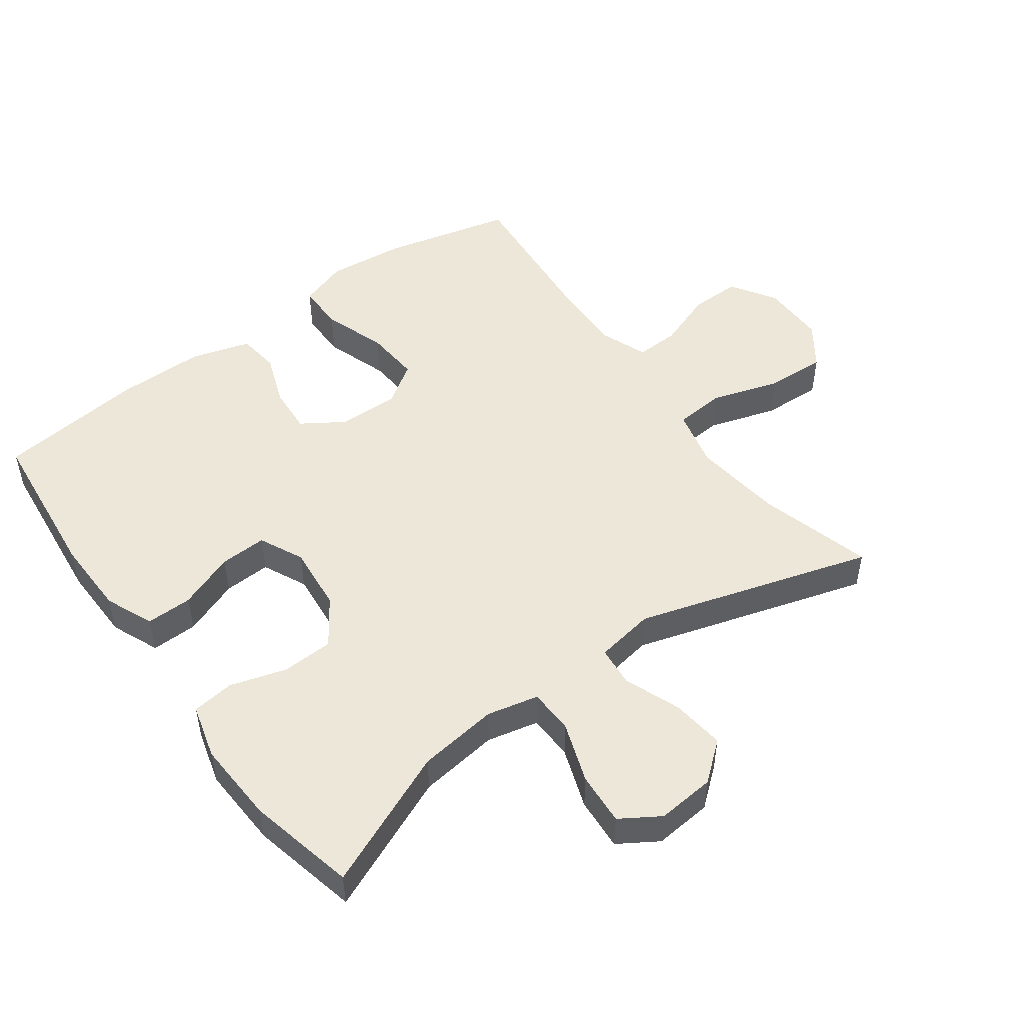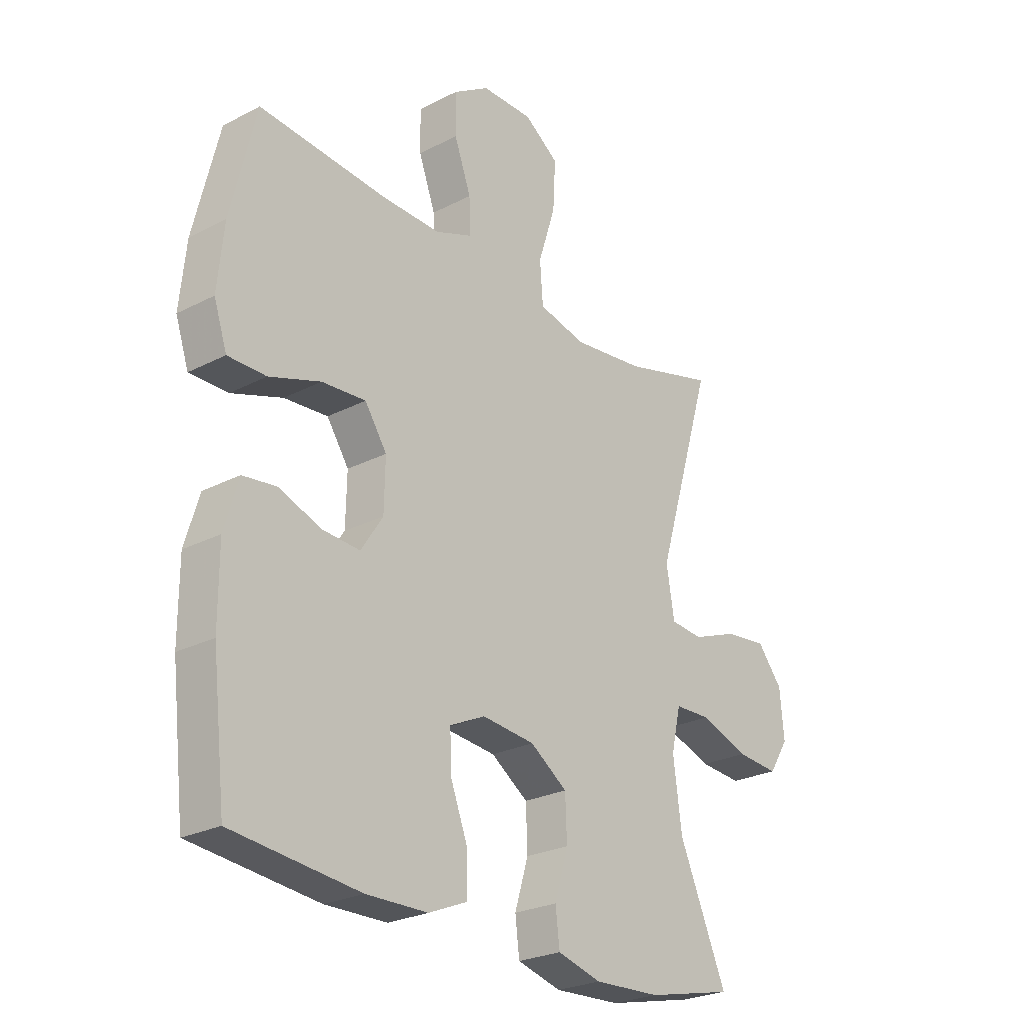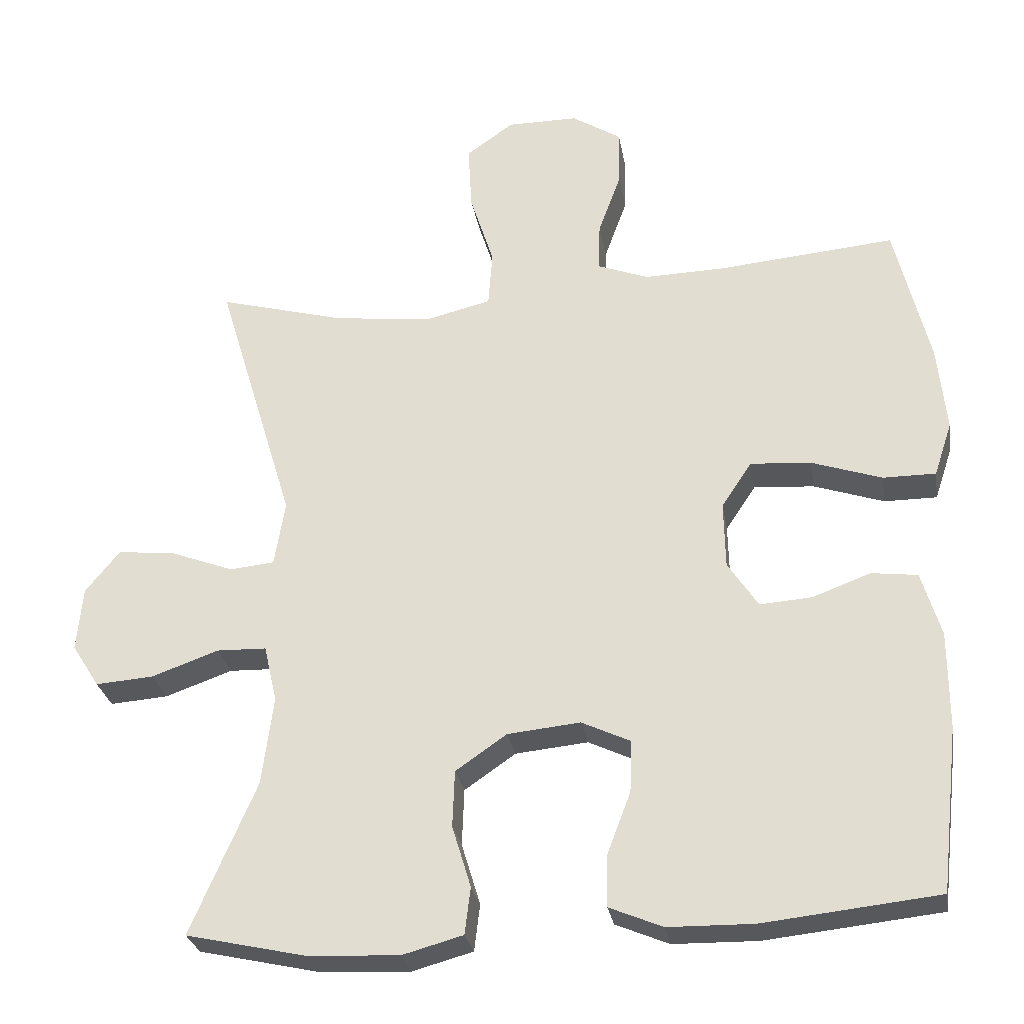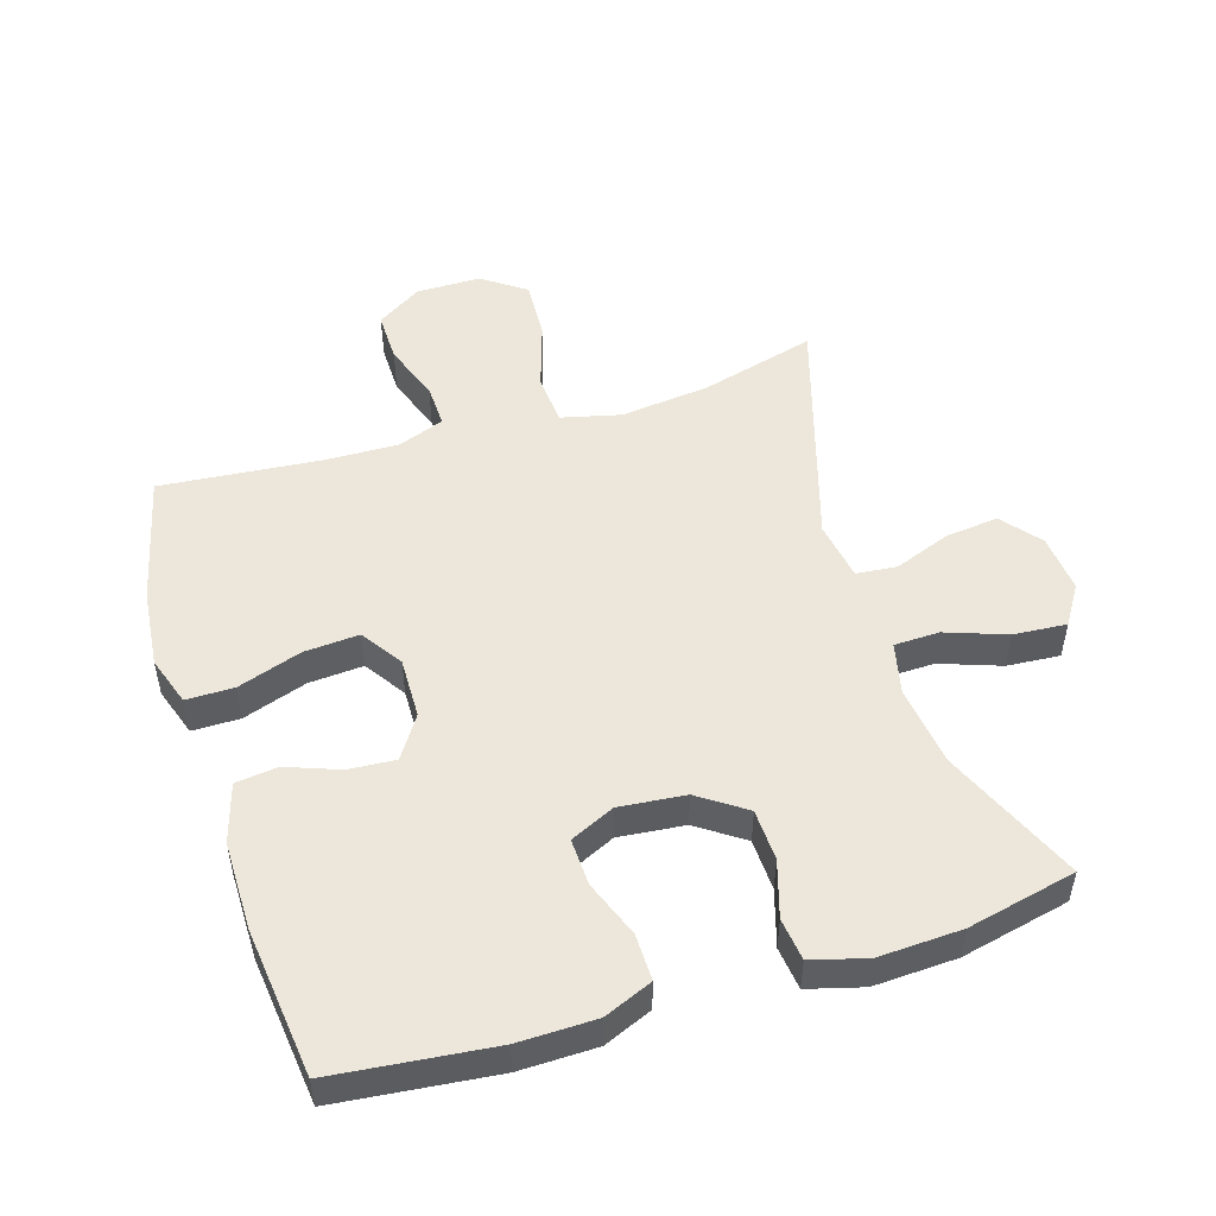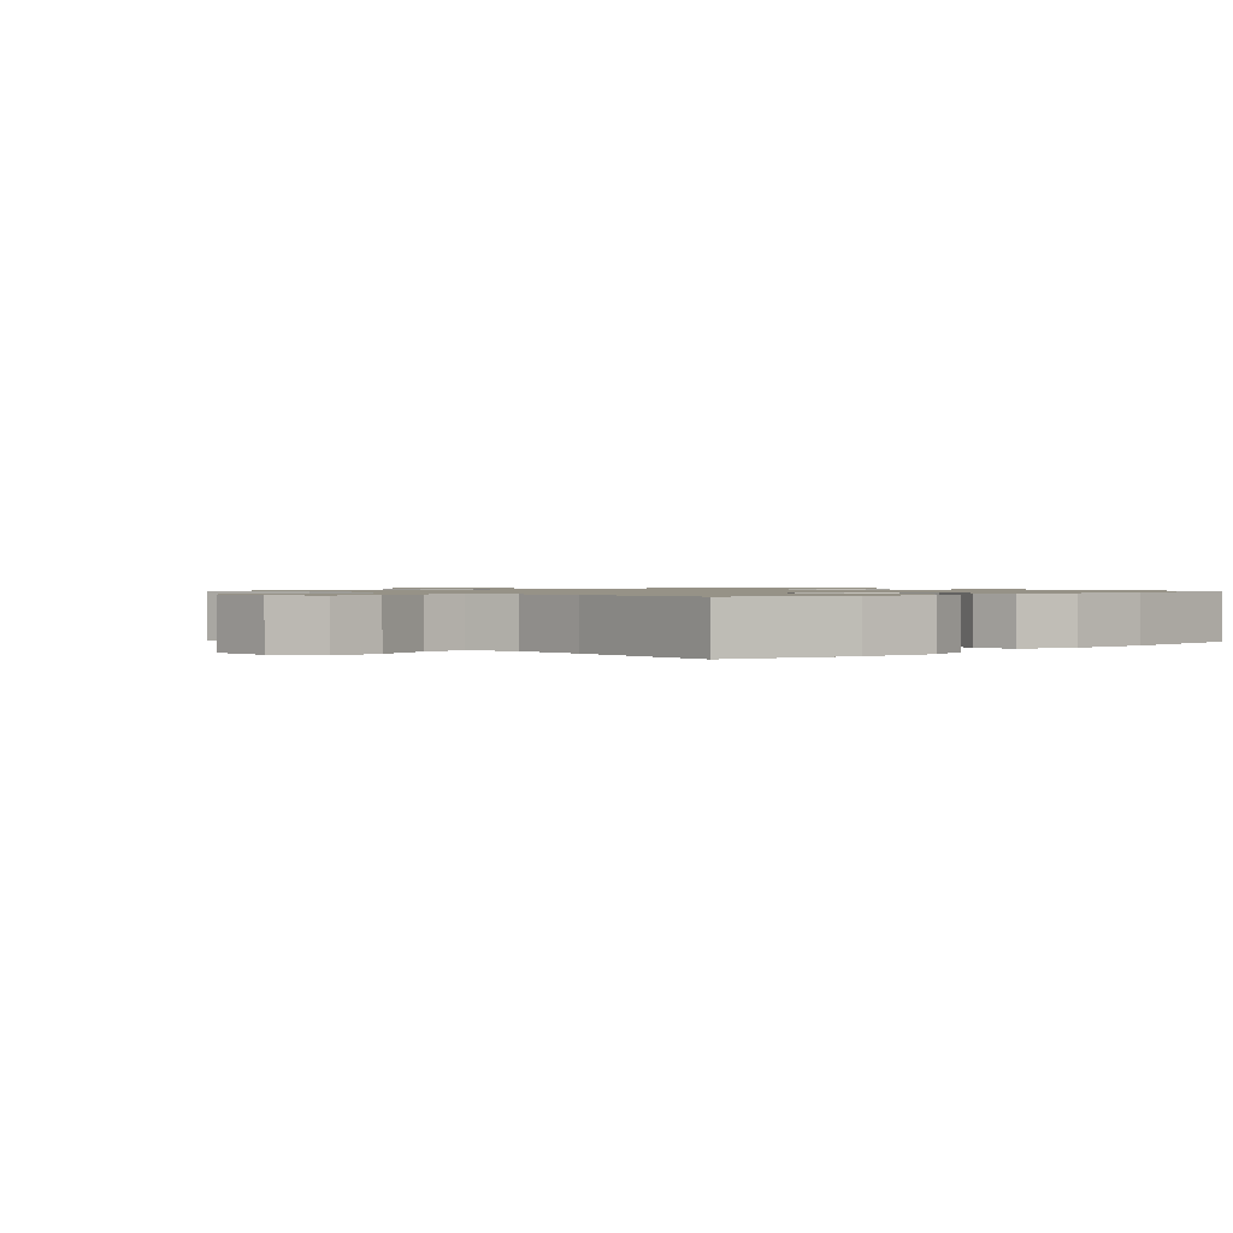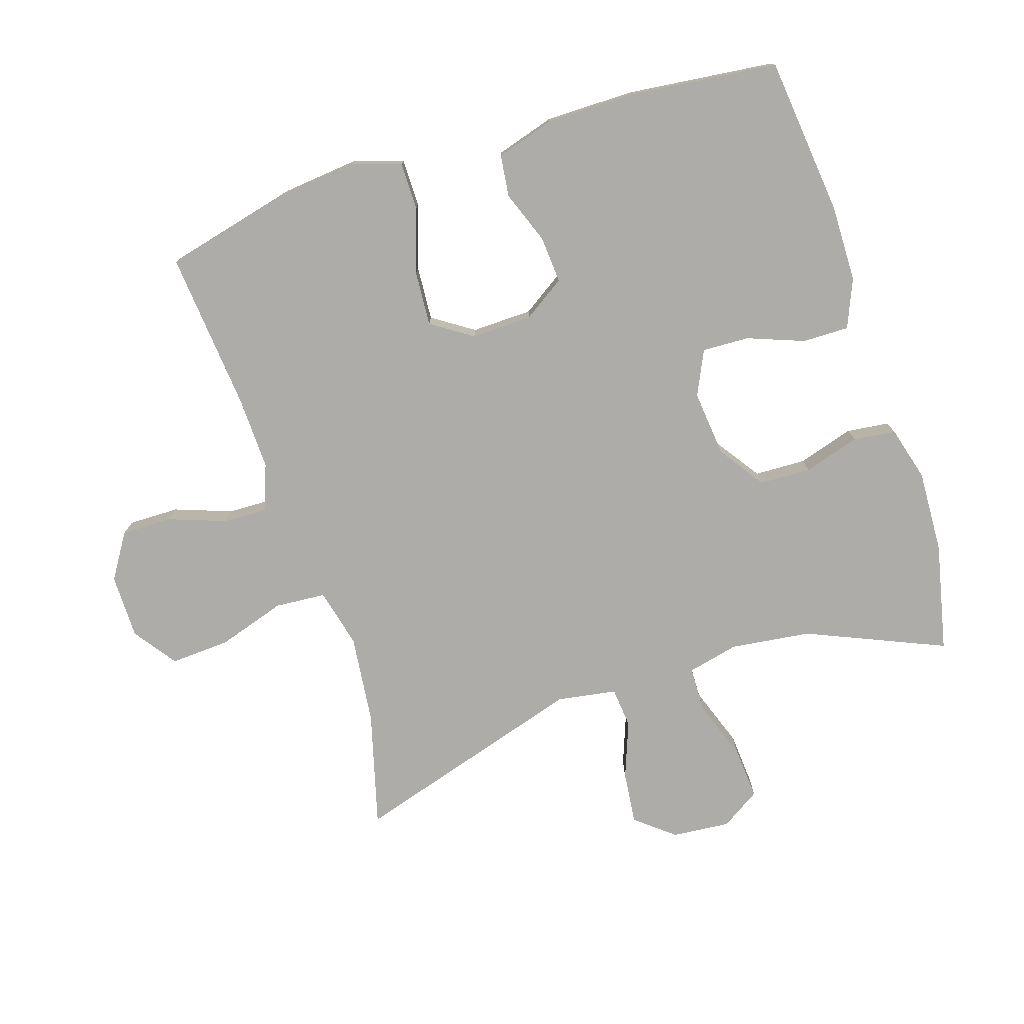
<metadata>
{"format":"obj","ext":"obj","renderer":"f3d","projection":"perspective","resolution":1024,"background":"white","views":[{"elev":49.8,"azim":-126.2,"up":"+Y"},{"elev":-25.3,"azim":129.9,"up":"+Z"},{"elev":-28.1,"azim":9.5,"up":"+Z"},{"elev":50.8,"azim":162.8,"up":"+Y"},{"elev":1.1,"azim":47.1,"up":"+Y"},{"elev":-76.6,"azim":108.0,"up":"+Y"}]}
</metadata>
<code>
v 0.5 0.07 -0.5
v 0.257 0.07 -0.526
v 0.139 0.07 -0.524
v 0.065 0.07 -0.493
v 0.066 0.07 -0.422
v 0.099 0.07 -0.335
v 0.102 0.07 -0.263
v 0.034 0.07 -0.231
v -0.067 0.07 -0.241
v -0.138 0.07 -0.29
v -0.141 0.07 -0.369
v -0.115 0.07 -0.455
v -0.123 0.07 -0.52
v -0.207 0.07 -0.543
v -0.334 0.07 -0.537
v -0.5 0.07 -0.5
v -0.409 0.07 -0.289
v -0.393 0.07 -0.166
v -0.411 0.07 -0.087
v -0.48 0.07 -0.085
v -0.573 0.07 -0.118
v -0.654 0.07 -0.124
v -0.692 0.07 -0.064
v -0.684 0.07 0.025
v -0.636 0.07 0.084
v -0.555 0.07 0.075
v -0.468 0.07 0.042
v -0.406 0.07 0.048
v -0.391 0.07 0.139
v -0.5 0.07 0.5
v -0.324 0.07 0.452
v -0.187 0.07 0.436
v -0.096 0.07 0.458
v -0.09 0.07 0.536
v -0.123 0.07 0.64
v -0.128 0.07 0.732
v -0.062 0.07 0.779
v 0.037 0.07 0.779
v 0.106 0.07 0.735
v 0.105 0.07 0.657
v 0.073 0.07 0.569
v 0.071 0.07 0.502
v 0.142 0.07 0.475
v 0.255 0.07 0.478
v 0.5 0.07 0.5
v 0.548 0.07 0.301
v 0.56 0.07 0.182
v 0.535 0.07 0.107
v 0.462 0.07 0.107
v 0.364 0.07 0.14
v 0.28 0.07 0.146
v 0.238 0.07 0.083
v 0.24 0.07 -0.01
v 0.282 0.07 -0.074
v 0.354 0.07 -0.069
v 0.435 0.07 -0.039
v 0.499 0.07 -0.047
v 0.526 0.07 -0.137
v 0.526 0.07 -0.273
v 0.5 0 -0.5
v 0.257 0 -0.526
v 0.139 0 -0.524
v 0.065 0 -0.493
v 0.066 0 -0.422
v 0.099 0 -0.335
v 0.102 0 -0.263
v 0.034 0 -0.231
v -0.067 0 -0.241
v -0.138 0 -0.29
v -0.141 0 -0.369
v -0.115 0 -0.455
v -0.123 0 -0.52
v -0.207 0 -0.543
v -0.334 0 -0.537
v -0.5 0 -0.5
v -0.409 0 -0.289
v -0.393 0 -0.166
v -0.411 0 -0.087
v -0.48 0 -0.085
v -0.573 0 -0.118
v -0.654 0 -0.124
v -0.692 0 -0.064
v -0.684 0 0.025
v -0.636 0 0.084
v -0.555 0 0.075
v -0.468 0 0.042
v -0.406 0 0.048
v -0.391 0 0.139
v -0.5 0 0.5
v -0.324 0 0.452
v -0.187 0 0.436
v -0.096 0 0.458
v -0.09 0 0.536
v -0.123 0 0.64
v -0.128 0 0.732
v -0.062 0 0.779
v 0.037 0 0.779
v 0.106 0 0.735
v 0.105 0 0.657
v 0.073 0 0.569
v 0.071 0 0.502
v 0.142 0 0.475
v 0.255 0 0.478
v 0.5 0 0.5
v 0.548 0 0.301
v 0.56 0 0.182
v 0.535 0 0.107
v 0.462 0 0.107
v 0.364 0 0.14
v 0.28 0 0.146
v 0.238 0 0.083
v 0.24 0 -0.01
v 0.282 0 -0.074
v 0.354 0 -0.069
v 0.435 0 -0.039
v 0.499 0 -0.047
v 0.526 0 -0.137
v 0.526 0 -0.273
f 55 56 57 58
f 54 55 58 59
f 47 48 49 50
f 47 50 51
f 44 45 46 47
f 43 44 47 51
f 42 43 51 52
f 38 39 40 41
f 38 41 42
f 37 38 42
f 34 35 36 37
f 33 34 37 42
f 29 30 31
f 28 29 31 32
f 24 25 26 27
f 22 23 24 27
f 20 21 22 27
f 19 20 27 28
f 18 19 28 32
f 14 15 16 17
f 11 12 13 14
f 10 11 14 17
f 9 10 17 18
f 3 4 5 6
f 3 6 7
f 2 3 7
f 54 59 1 2
f 53 54 2 7
f 33 42 52 53
f 33 53 7 8
f 18 32 33
f 8 9 18 33
f 117 116 115 114
f 118 117 114 113
f 109 108 107 106
f 110 109 106
f 106 105 104 103
f 110 106 103 102
f 111 110 102 101
f 100 99 98 97
f 101 100 97
f 101 97 96
f 96 95 94 93
f 101 96 93 92
f 90 89 88
f 91 90 88 87
f 86 85 84 83
f 86 83 82 81
f 86 81 80 79
f 87 86 79 78
f 91 87 78 77
f 76 75 74 73
f 73 72 71 70
f 76 73 70 69
f 77 76 69 68
f 65 64 63 62
f 66 65 62
f 66 62 61
f 61 60 118 113
f 66 61 113 112
f 112 111 101 92
f 67 66 112 92
f 92 91 77
f 92 77 68 67
f 1 60 61 2
f 2 61 62 3
f 3 62 63 4
f 4 63 64 5
f 5 64 65 6
f 6 65 66 7
f 7 66 67 8
f 8 67 68 9
f 9 68 69 10
f 10 69 70 11
f 11 70 71 12
f 12 71 72 13
f 13 72 73 14
f 14 73 74 15
f 15 74 75 16
f 16 75 76 17
f 17 76 77 18
f 18 77 78 19
f 19 78 79 20
f 20 79 80 21
f 21 80 81 22
f 22 81 82 23
f 23 82 83 24
f 24 83 84 25
f 25 84 85 26
f 26 85 86 27
f 27 86 87 28
f 28 87 88 29
f 29 88 89 30
f 30 89 90 31
f 31 90 91 32
f 32 91 92 33
f 33 92 93 34
f 34 93 94 35
f 35 94 95 36
f 36 95 96 37
f 37 96 97 38
f 38 97 98 39
f 39 98 99 40
f 40 99 100 41
f 41 100 101 42
f 42 101 102 43
f 43 102 103 44
f 44 103 104 45
f 45 104 105 46
f 46 105 106 47
f 47 106 107 48
f 48 107 108 49
f 49 108 109 50
f 50 109 110 51
f 51 110 111 52
f 52 111 112 53
f 53 112 113 54
f 54 113 114 55
f 55 114 115 56
f 56 115 116 57
f 57 116 117 58
f 58 117 118 59
f 59 118 60 1

</code>
